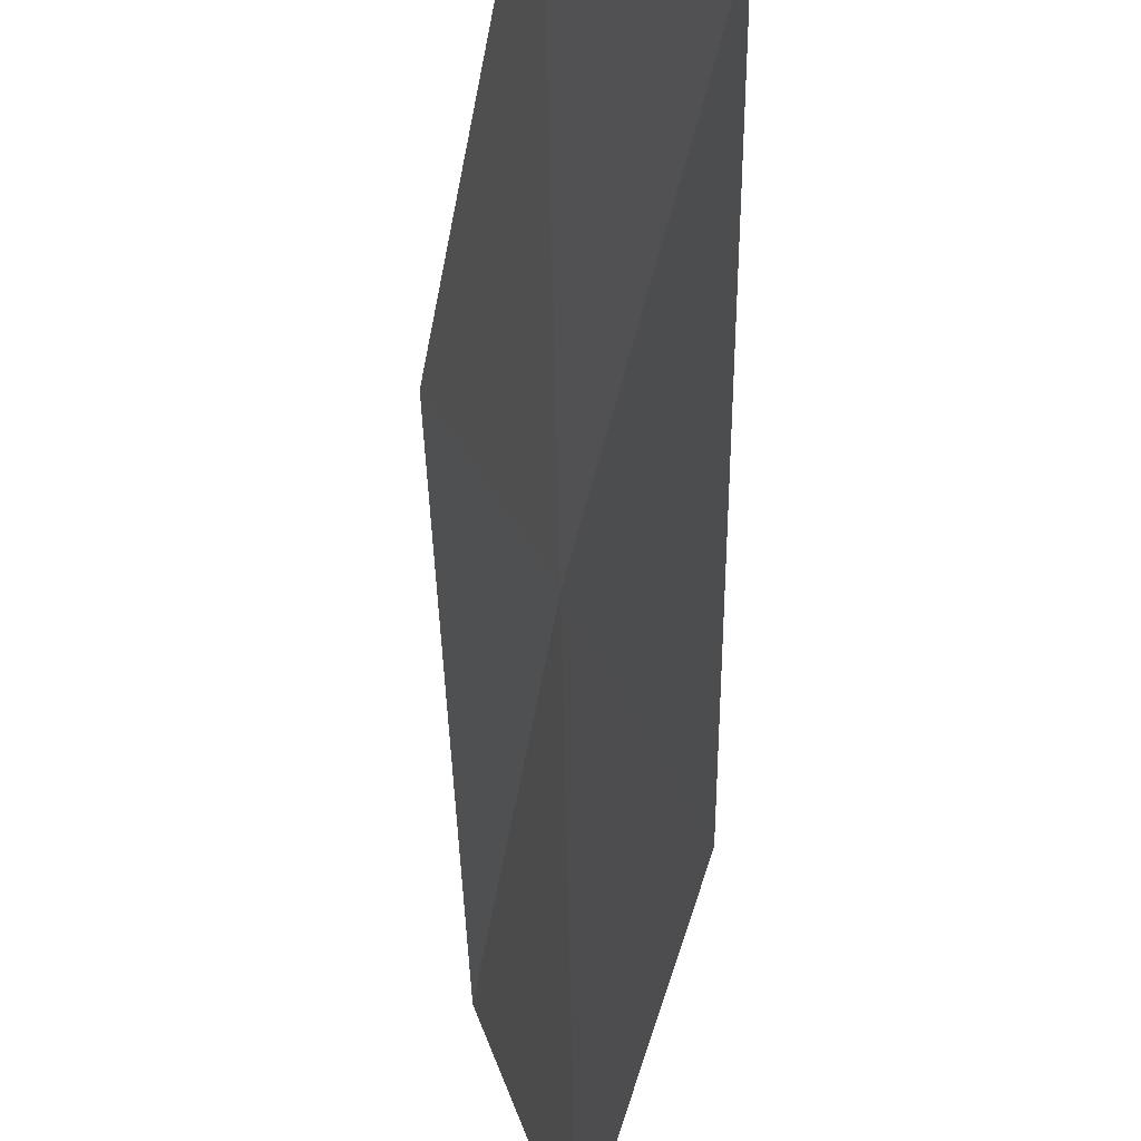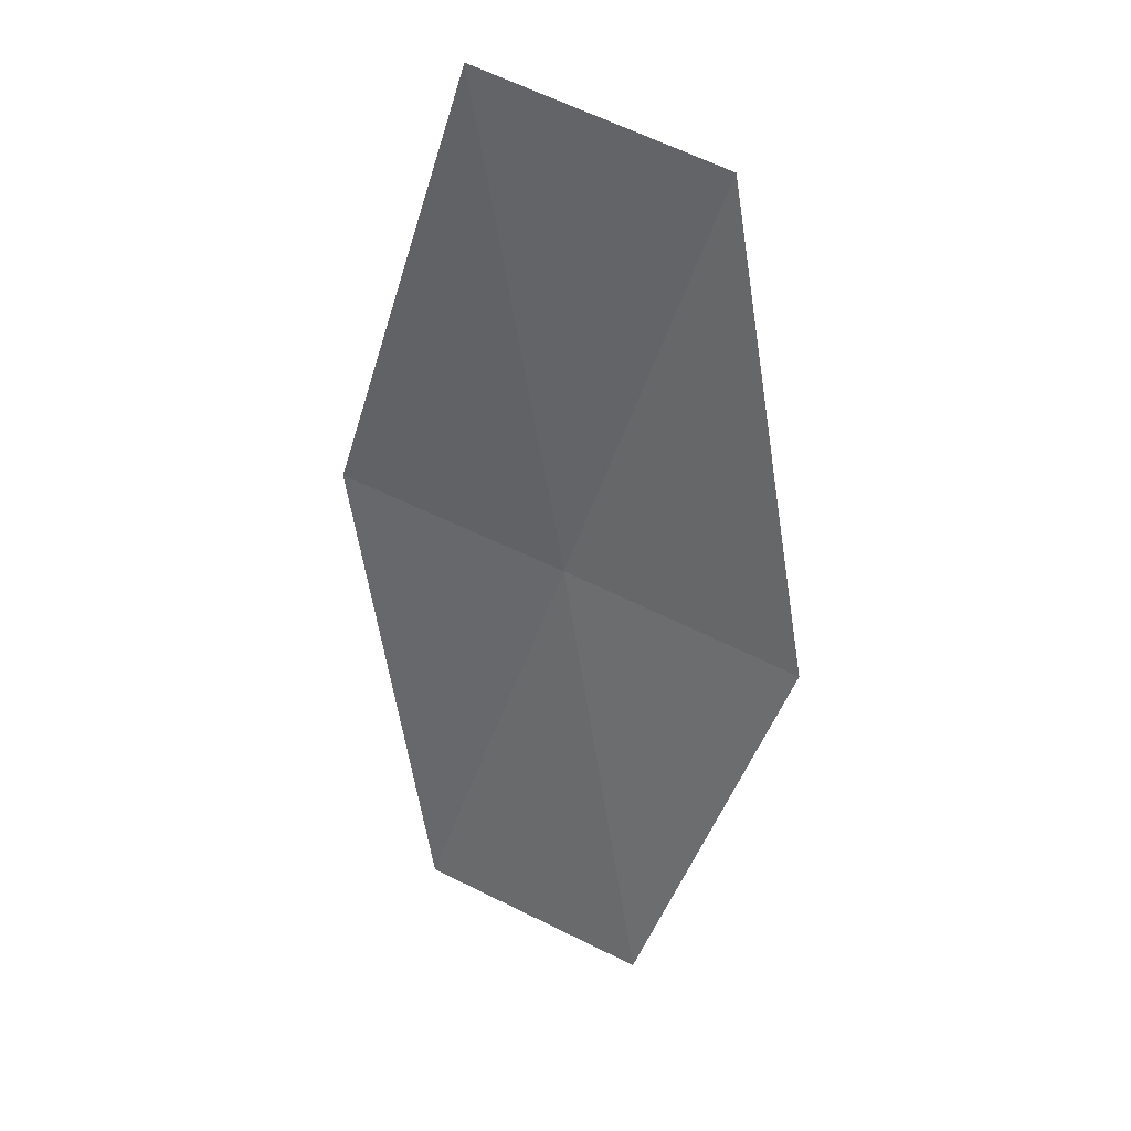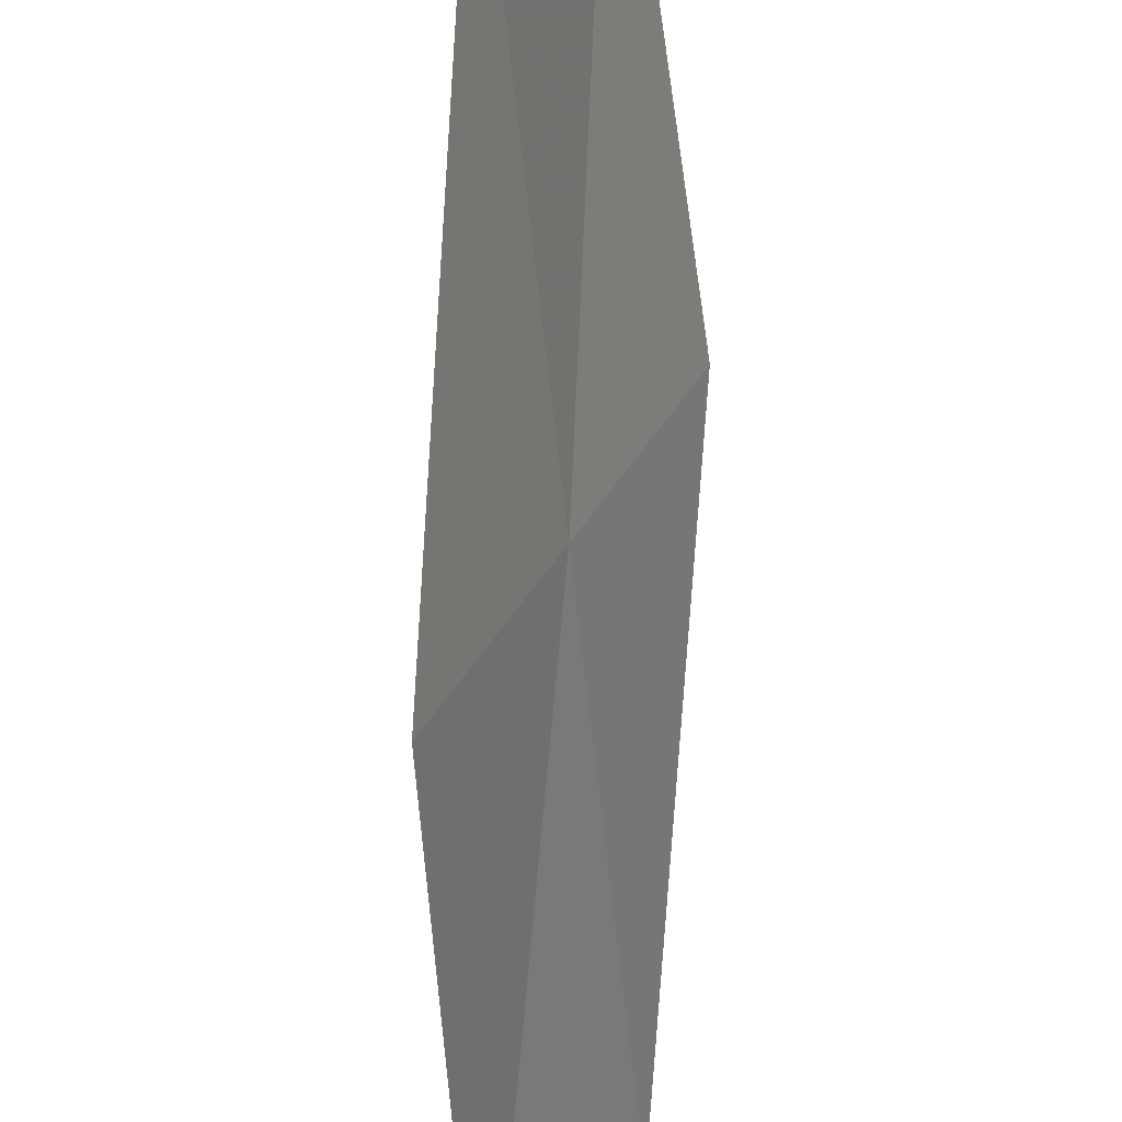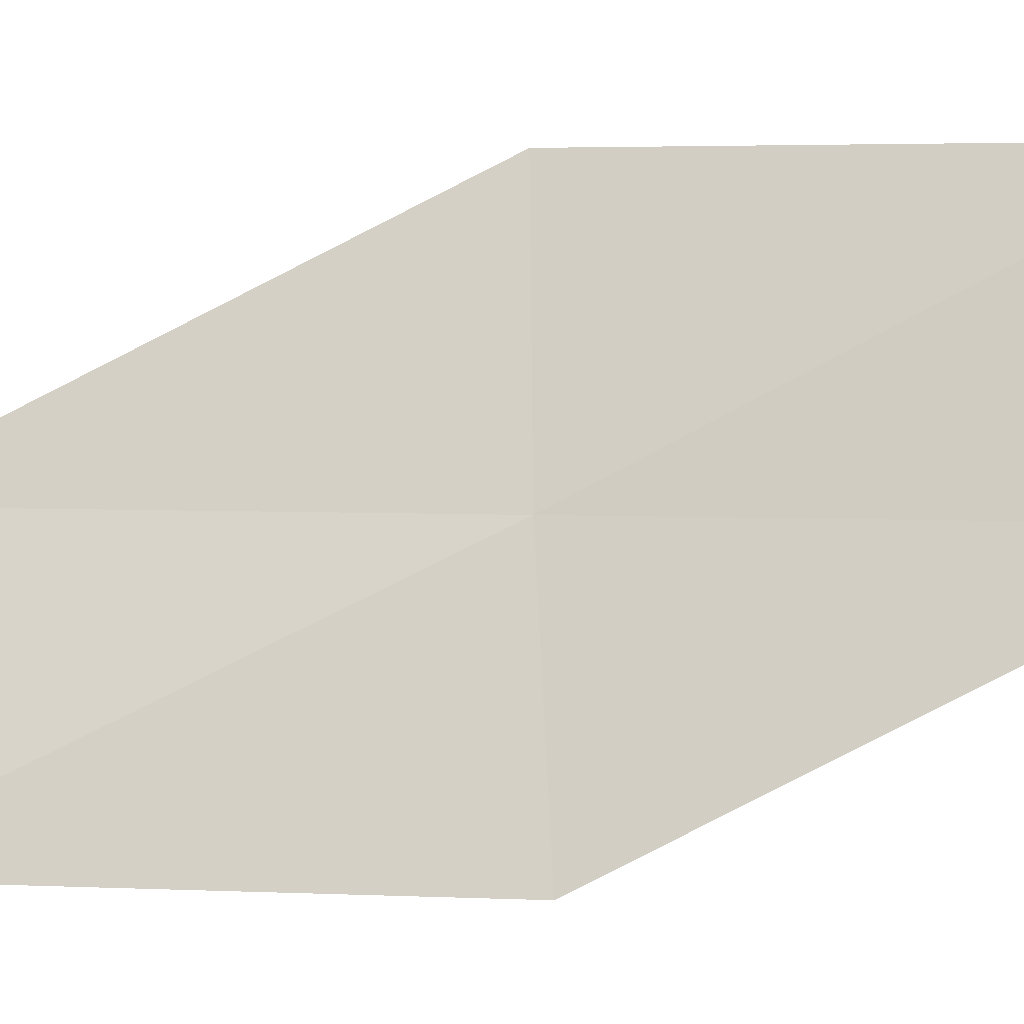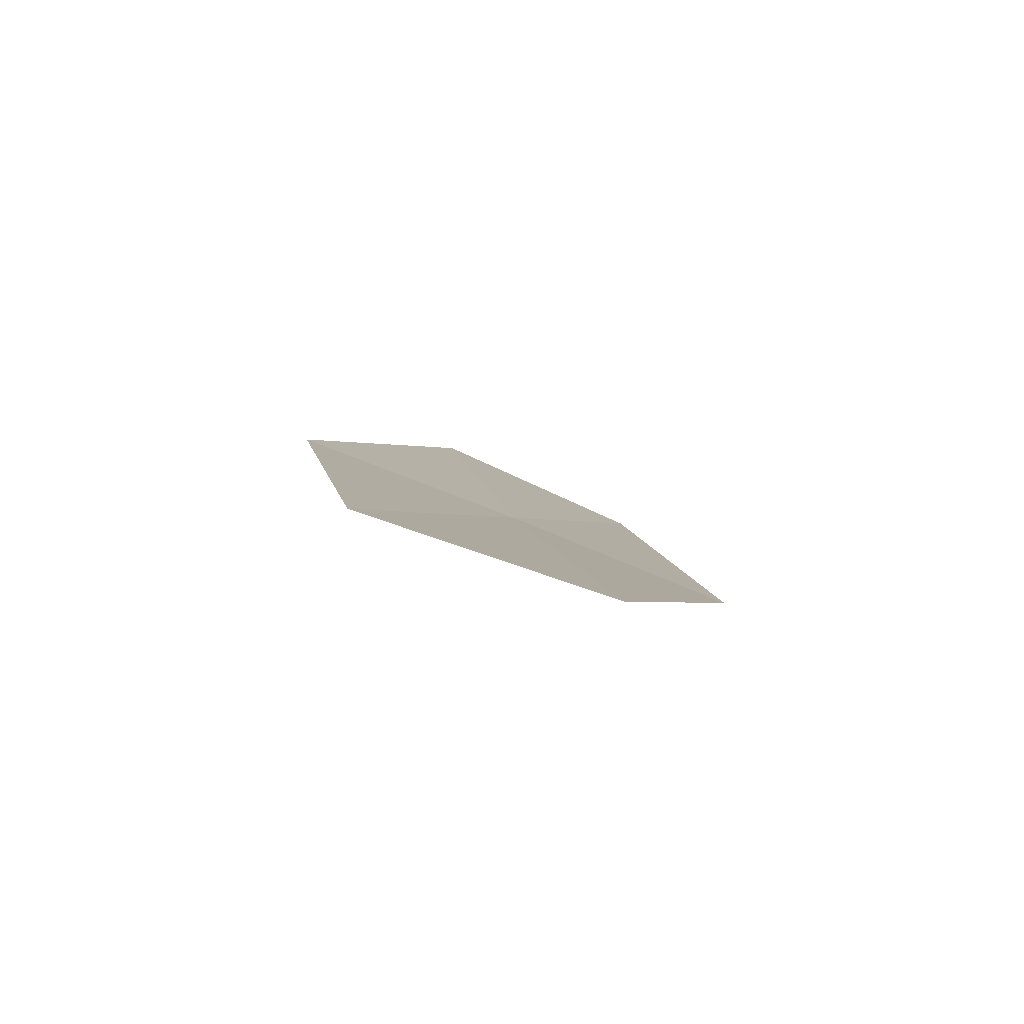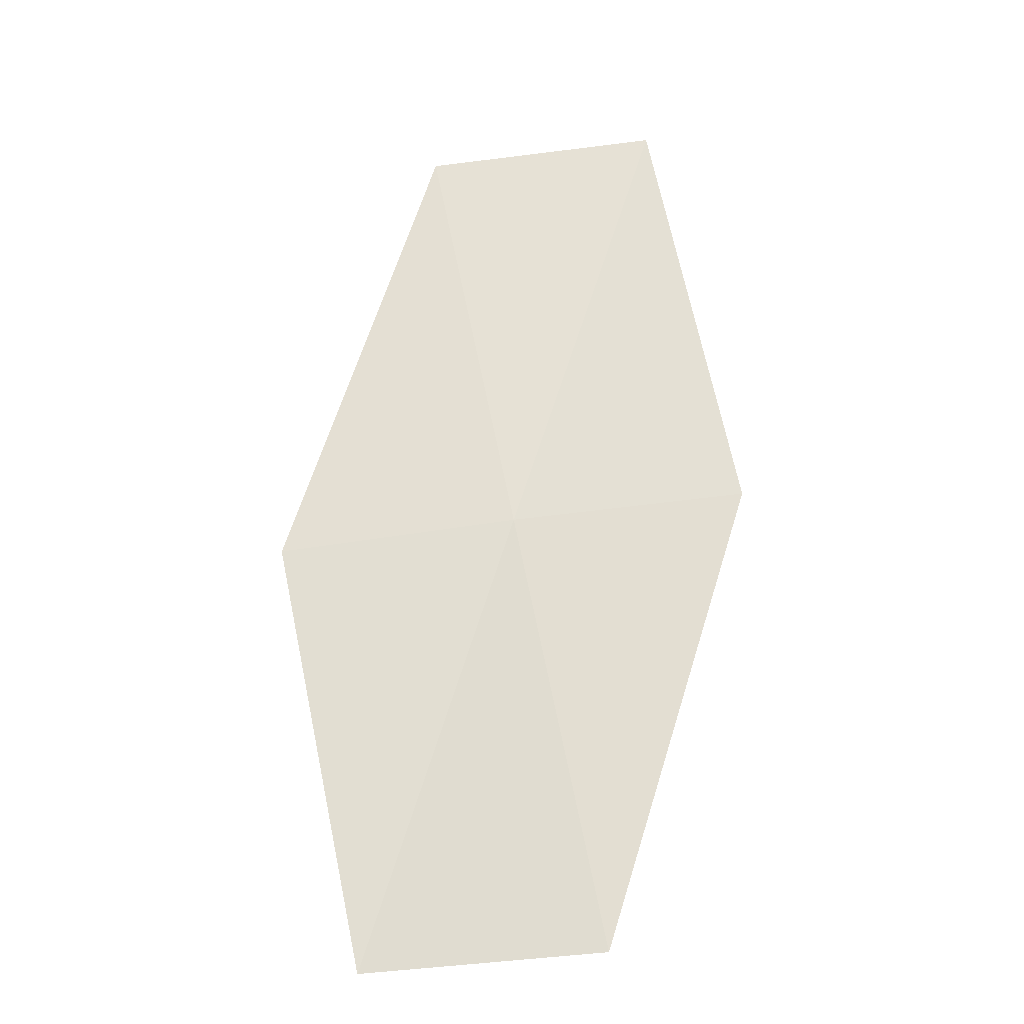
<metadata>
{"format":"obj","ext":"obj","renderer":"f3d","projection":"perspective","resolution":1024,"background":"white","views":[{"elev":-62.4,"azim":155.7,"up":"+Z"},{"elev":60.5,"azim":-44.7,"up":"+Y"},{"elev":-58.6,"azim":-19.5,"up":"+Z"},{"elev":3.7,"azim":-104.5,"up":"+Z"},{"elev":69.9,"azim":133.9,"up":"+Y"},{"elev":-49.6,"azim":116.7,"up":"+Y"}]}
</metadata>
<code>
v -8.386 11.28 30.41
v -10.58 6.682 30.41
v -9.281 11.37 27.94
v -7.214 16.17 27.94
v -9.741 6.691 32.93
v -7.448 11.06 32.93
v -6.195 15.87 30.41
f 1 3 2
f 1 4 3
f 1 2 5
f 1 5 6
f 1 6 7
f 1 7 4

</code>
